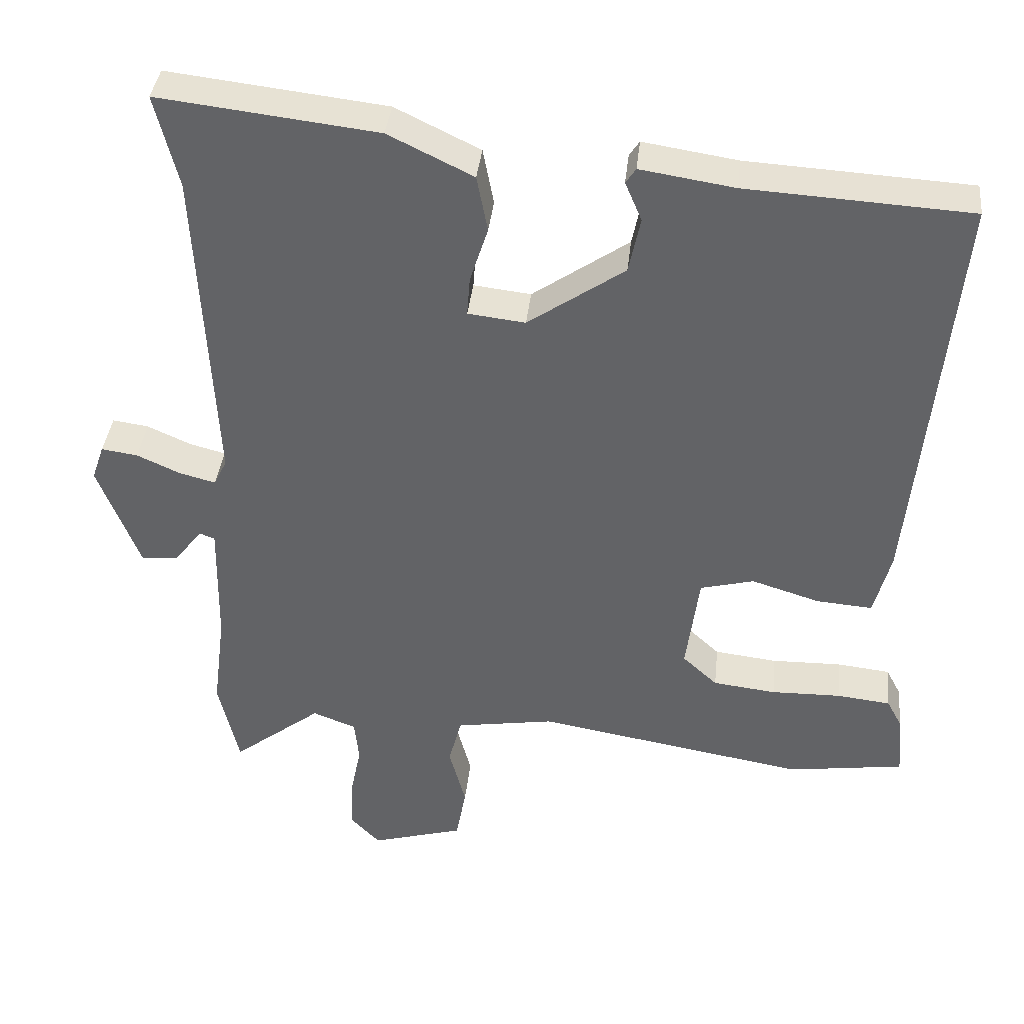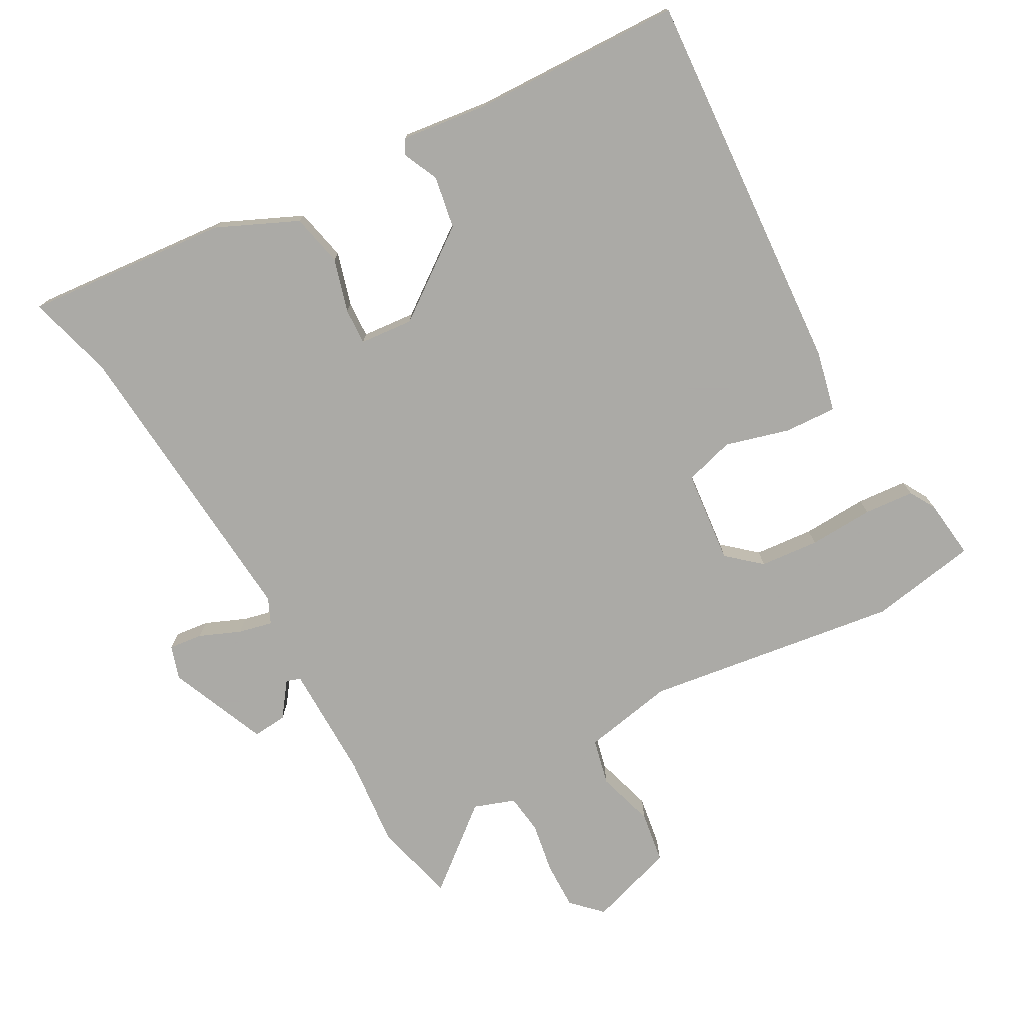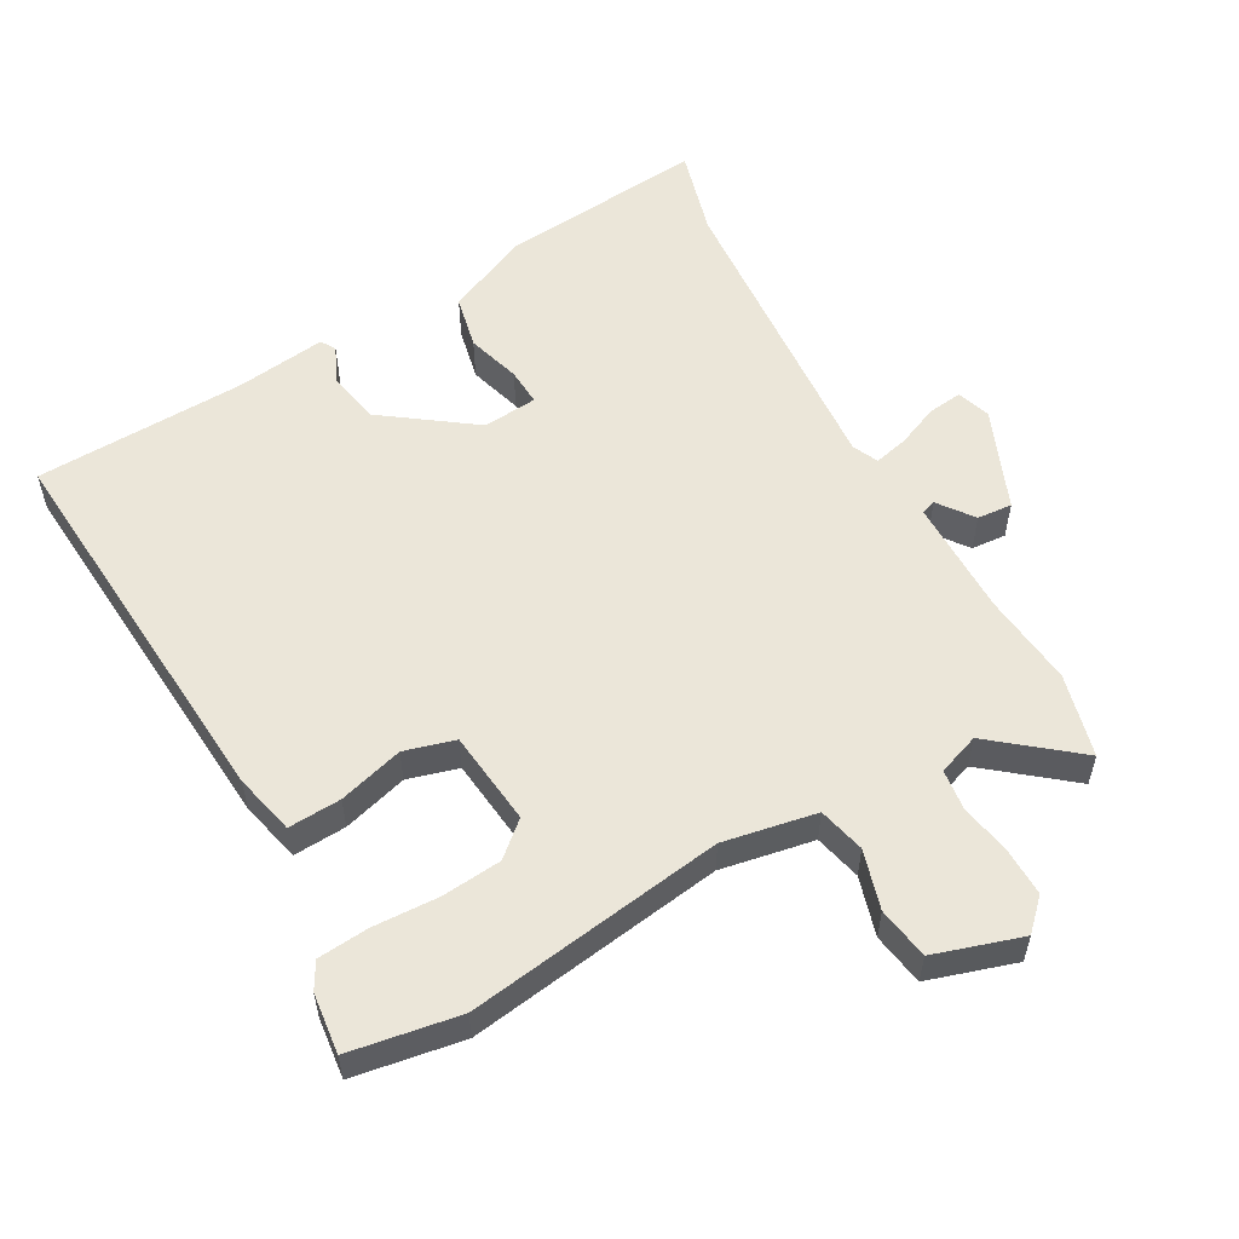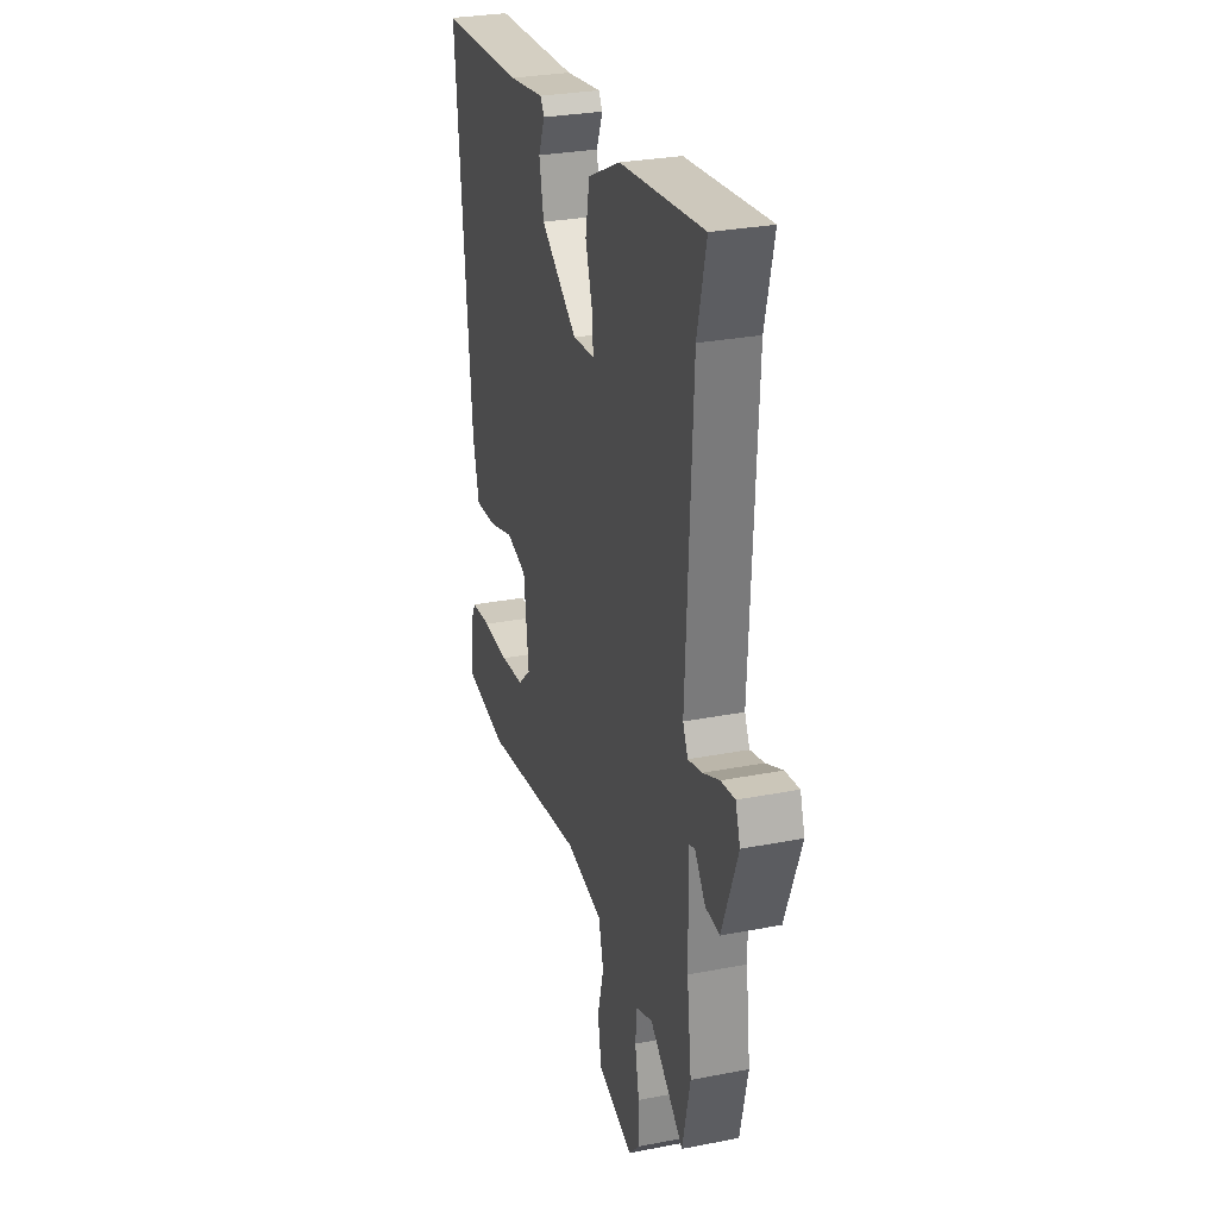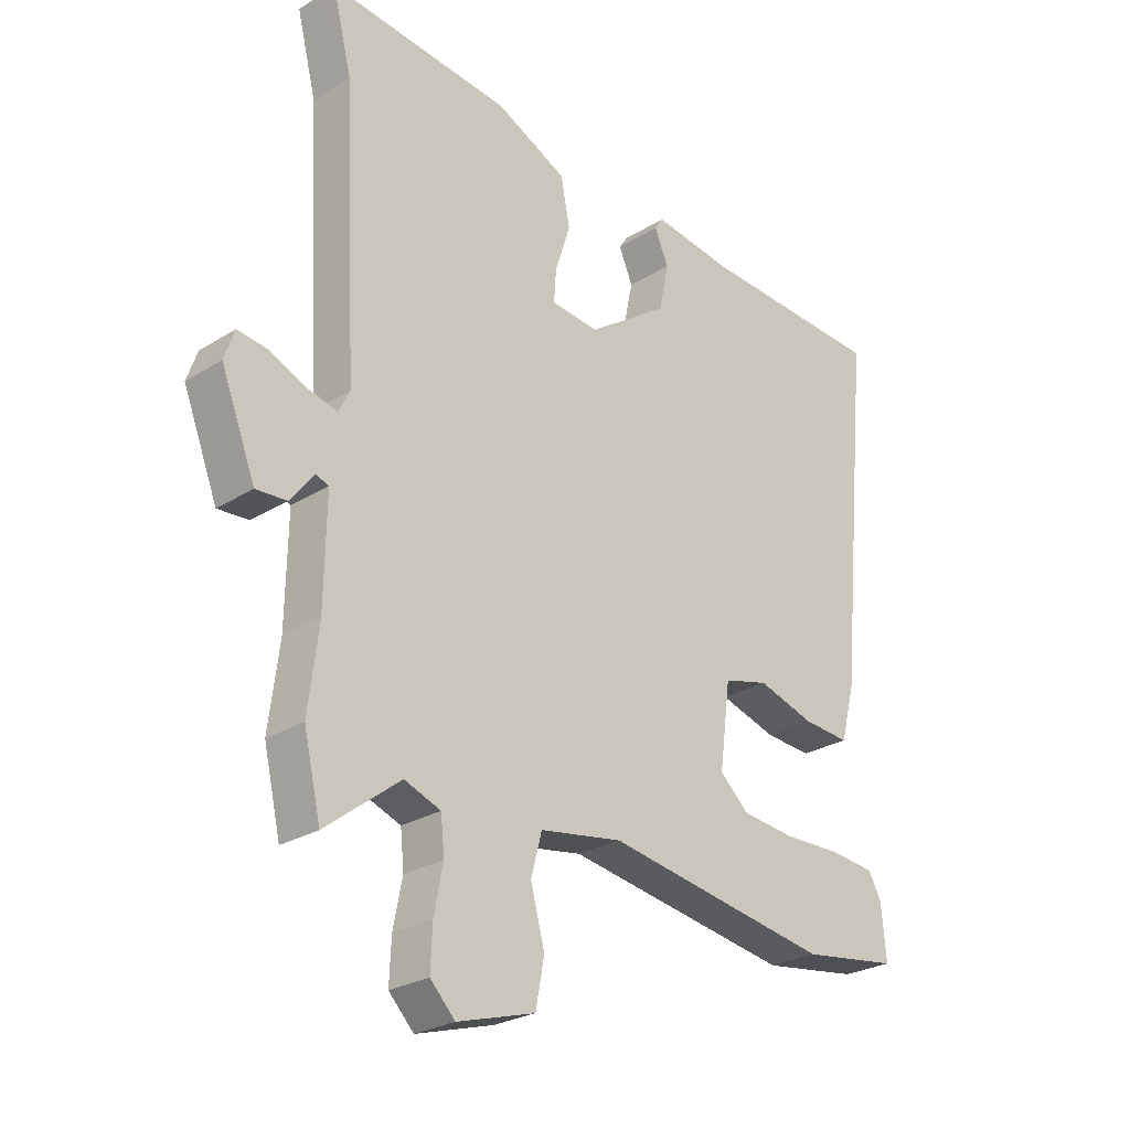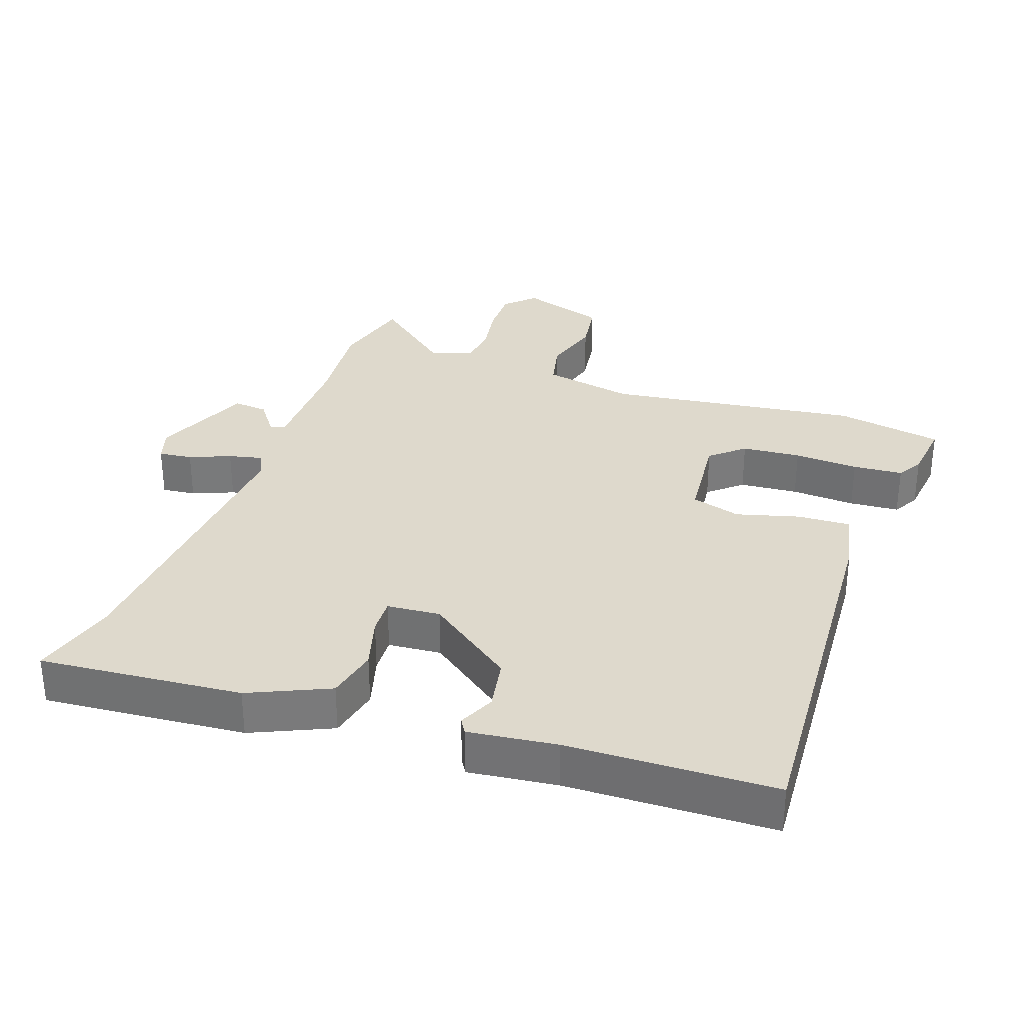
<metadata>
{"format":"obj","ext":"obj","renderer":"f3d","projection":"perspective","resolution":1024,"background":"white","views":[{"elev":38.3,"azim":6.1,"up":"+Z"},{"elev":-75.7,"azim":30.5,"up":"+Y"},{"elev":55.8,"azim":152.1,"up":"+Y"},{"elev":28.9,"azim":-106.2,"up":"+Z"},{"elev":-26.0,"azim":-45.4,"up":"+Z"},{"elev":32.2,"azim":21.2,"up":"+Y"}]}
</metadata>
<code>
v 0.541 0.07 0.476
v 0.486 0.07 -0.097
v 0.463 0.07 -0.186
v 0.386 0.07 -0.18
v 0.292 0.07 -0.151
v 0.218 0.07 -0.17
v 0.2 0.07 -0.308
v 0.248 0.07 -0.352
v 0.335 0.07 -0.362
v 0.431 0.07 -0.36
v 0.505 0.07 -0.368
v 0.526 0.07 -0.407
v 0.534 0.07 -0.495
v 0.374 0.07 -0.518
v 0.001 0.07 -0.455
v -0.135 0.07 -0.477
v -0.153 0.07 -0.545
v -0.13 0.07 -0.631
v -0.144 0.07 -0.707
v -0.272 0.07 -0.744
v -0.313 0.07 -0.701
v -0.31 0.07 -0.631
v -0.295 0.07 -0.556
v -0.301 0.07 -0.497
v -0.361 0.07 -0.474
v -0.484 0.07 -0.569
v -0.512 0.07 -0.447
v -0.495 0.07 -0.312
v -0.492 0.07 -0.14
v -0.513 0.07 -0.132
v -0.552 0.07 -0.182
v -0.603 0.07 -0.185
v -0.66 0.07 -0.038
v -0.643 0.07 0.011
v -0.593 0.07 0.004
v -0.533 0.07 -0.023
v -0.483 0.07 -0.036
v -0.465 0.07 0.001
v -0.488 0.07 0.452
v -0.52 0.07 0.581
v -0.219 0.07 0.546
v -0.102 0.07 0.489
v -0.087 0.07 0.411
v -0.112 0.07 0.333
v -0.116 0.07 0.279
v -0.037 0.07 0.27
v 0.096 0.07 0.362
v 0.112 0.07 0.439
v 0.089 0.07 0.493
v 0.103 0.07 0.514
v 0.233 0.07 0.494
v 0.541 0 0.476
v 0.486 0 -0.097
v 0.463 0 -0.186
v 0.386 0 -0.18
v 0.292 0 -0.151
v 0.218 0 -0.17
v 0.2 0 -0.308
v 0.248 0 -0.352
v 0.335 0 -0.362
v 0.431 0 -0.36
v 0.505 0 -0.368
v 0.526 0 -0.407
v 0.534 0 -0.495
v 0.374 0 -0.518
v 0.001 0 -0.455
v -0.135 0 -0.477
v -0.153 0 -0.545
v -0.13 0 -0.631
v -0.144 0 -0.707
v -0.272 0 -0.744
v -0.313 0 -0.701
v -0.31 0 -0.631
v -0.295 0 -0.556
v -0.301 0 -0.497
v -0.361 0 -0.474
v -0.484 0 -0.569
v -0.512 0 -0.447
v -0.495 0 -0.312
v -0.492 0 -0.14
v -0.513 0 -0.132
v -0.552 0 -0.182
v -0.603 0 -0.185
v -0.66 0 -0.038
v -0.643 0 0.011
v -0.593 0 0.004
v -0.533 0 -0.023
v -0.483 0 -0.036
v -0.465 0 0.001
v -0.488 0 0.452
v -0.52 0 0.581
v -0.219 0 0.546
v -0.102 0 0.489
v -0.087 0 0.411
v -0.112 0 0.333
v -0.116 0 0.279
v -0.037 0 0.27
v 0.096 0 0.362
v 0.112 0 0.439
v 0.089 0 0.493
v 0.103 0 0.514
v 0.233 0 0.494
f 48 49 50 51
f 47 48 51 1
f 46 47 1 2
f 45 46 2 3
f 41 42 43 44
f 39 40 41 44
f 38 39 44 45
f 37 38 45
f 33 34 35 36
f 33 36 37
f 30 31 32 33
f 29 30 33 37
f 28 29 37 45
f 25 26 27 28
f 24 25 28 45
f 20 21 22 23
f 17 18 19 20
f 16 17 20 23
f 12 13 14 15
f 10 11 12 15
f 9 10 15 16
f 8 9 16
f 7 8 16
f 6 7 16 23
f 45 3 4 5
f 45 5 6
f 6 23 24 45
f 102 101 100 99
f 52 102 99 98
f 53 52 98 97
f 54 53 97 96
f 95 94 93 92
f 95 92 91 90
f 96 95 90 89
f 96 89 88
f 87 86 85 84
f 88 87 84
f 84 83 82 81
f 88 84 81 80
f 96 88 80 79
f 79 78 77 76
f 96 79 76 75
f 74 73 72 71
f 71 70 69 68
f 74 71 68 67
f 66 65 64 63
f 66 63 62 61
f 67 66 61 60
f 67 60 59
f 67 59 58
f 74 67 58 57
f 56 55 54 96
f 57 56 96
f 96 75 74 57
f 1 52 53 2
f 2 53 54 3
f 3 54 55 4
f 4 55 56 5
f 5 56 57 6
f 6 57 58 7
f 7 58 59 8
f 8 59 60 9
f 9 60 61 10
f 10 61 62 11
f 11 62 63 12
f 12 63 64 13
f 13 64 65 14
f 14 65 66 15
f 15 66 67 16
f 16 67 68 17
f 17 68 69 18
f 18 69 70 19
f 19 70 71 20
f 20 71 72 21
f 21 72 73 22
f 22 73 74 23
f 23 74 75 24
f 24 75 76 25
f 25 76 77 26
f 26 77 78 27
f 27 78 79 28
f 28 79 80 29
f 29 80 81 30
f 30 81 82 31
f 31 82 83 32
f 32 83 84 33
f 33 84 85 34
f 34 85 86 35
f 35 86 87 36
f 36 87 88 37
f 37 88 89 38
f 38 89 90 39
f 39 90 91 40
f 40 91 92 41
f 41 92 93 42
f 42 93 94 43
f 43 94 95 44
f 44 95 96 45
f 45 96 97 46
f 46 97 98 47
f 47 98 99 48
f 48 99 100 49
f 49 100 101 50
f 50 101 102 51
f 51 102 52 1

</code>
